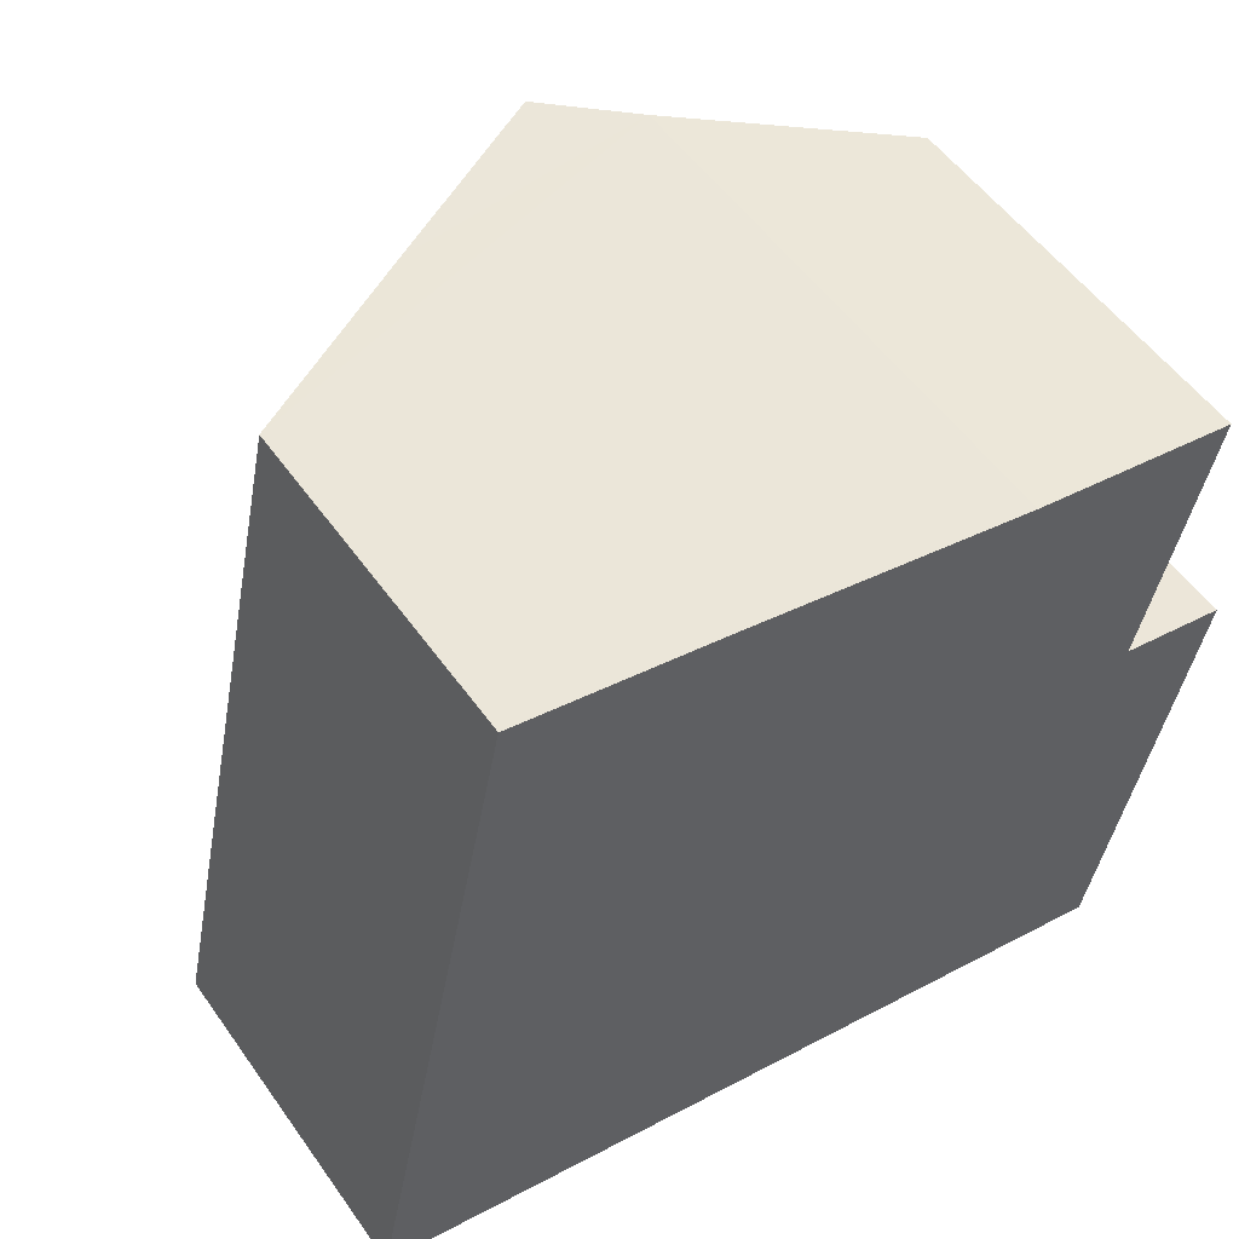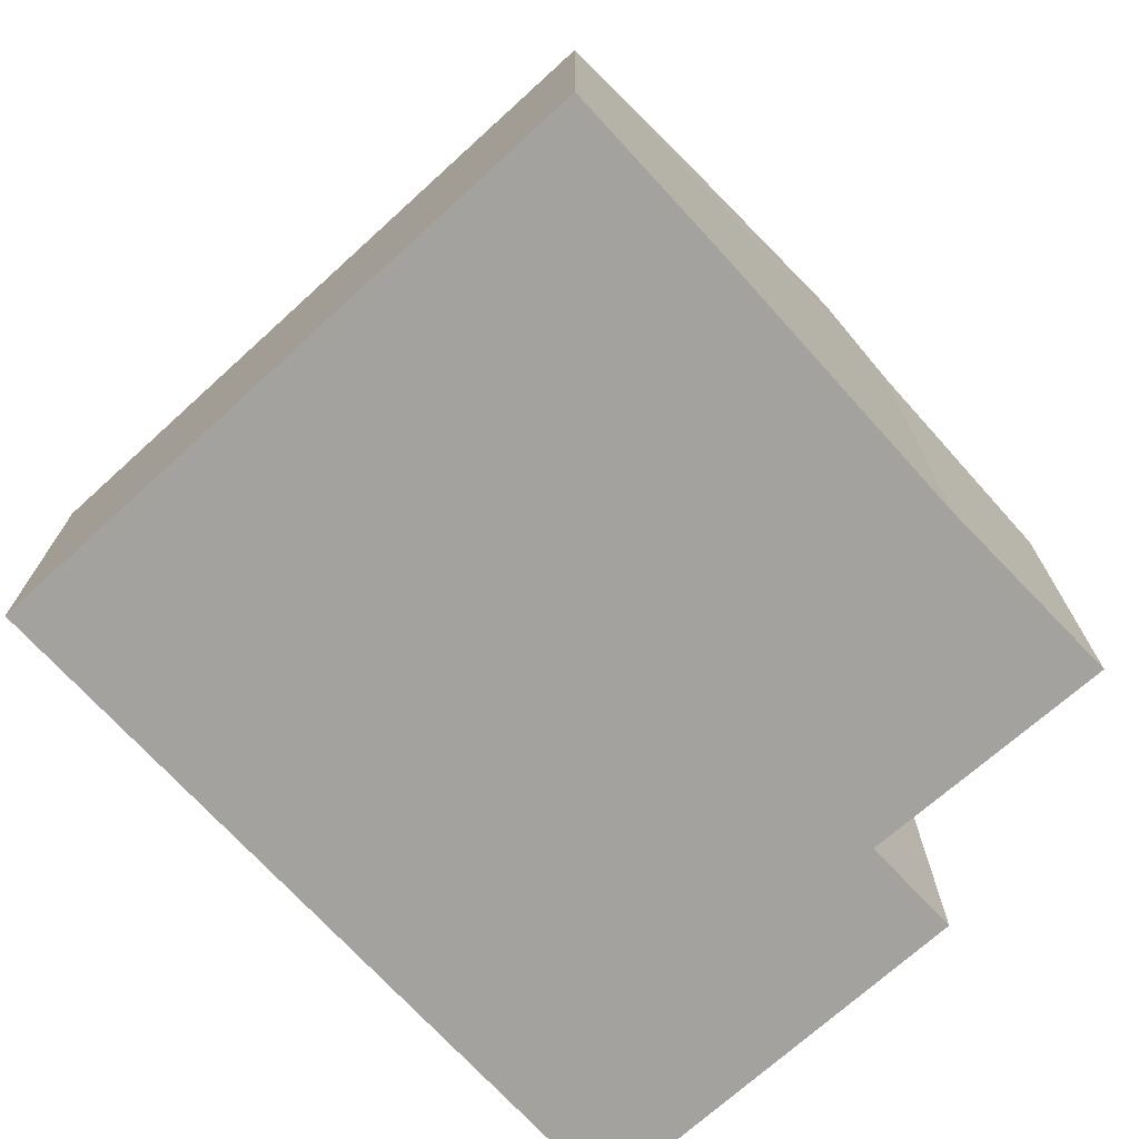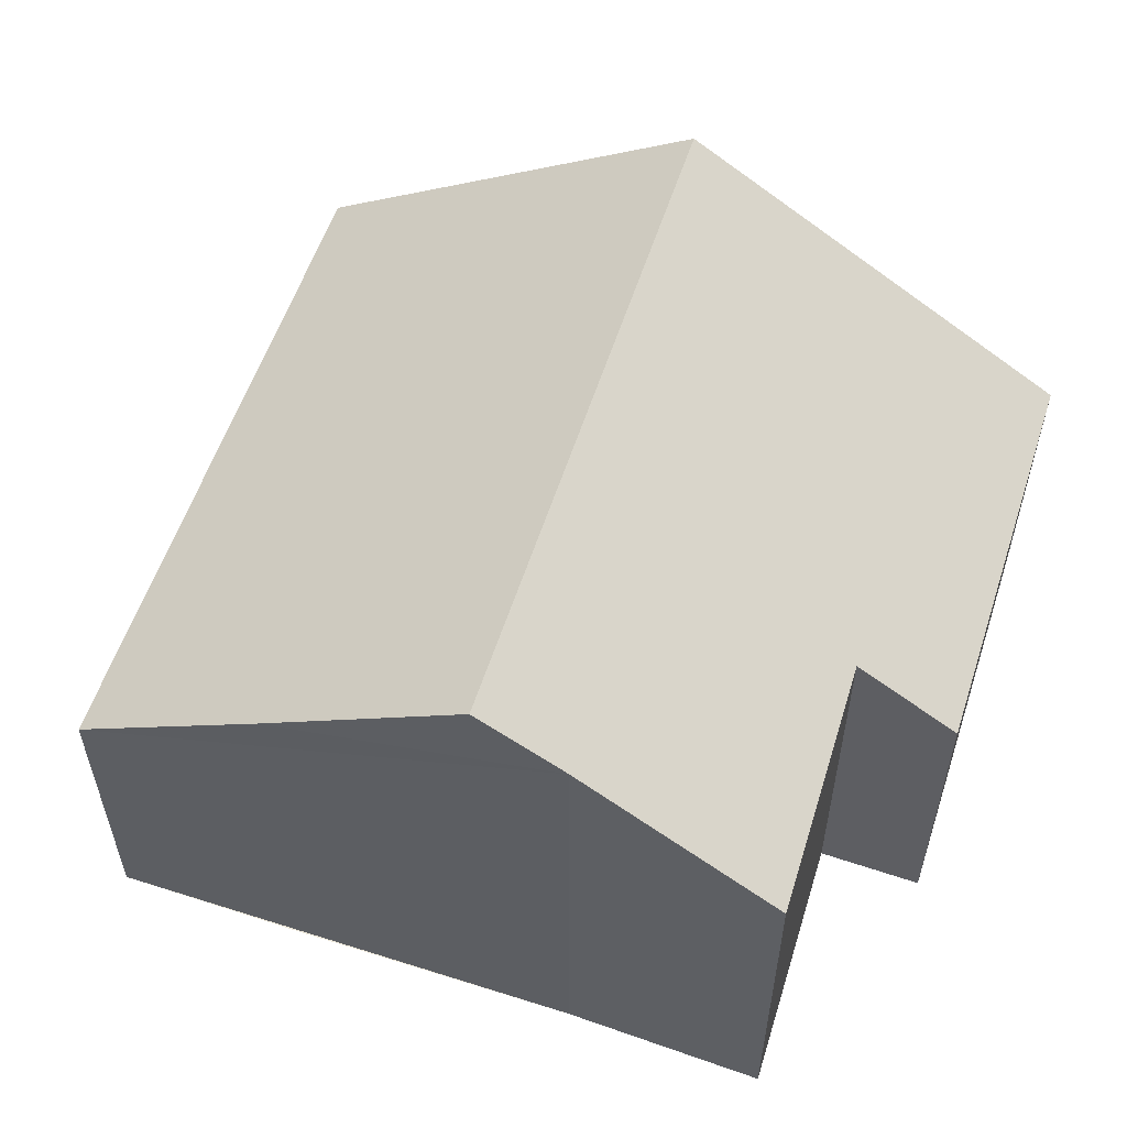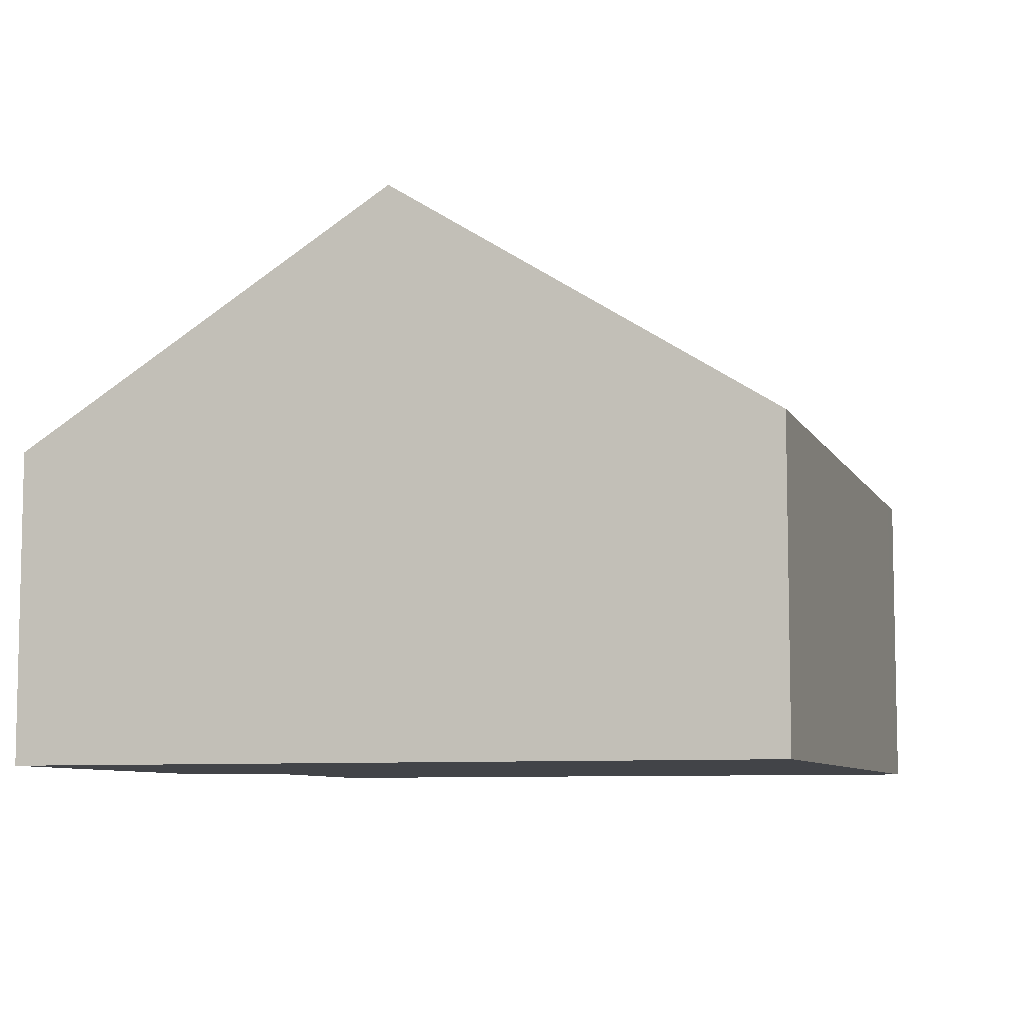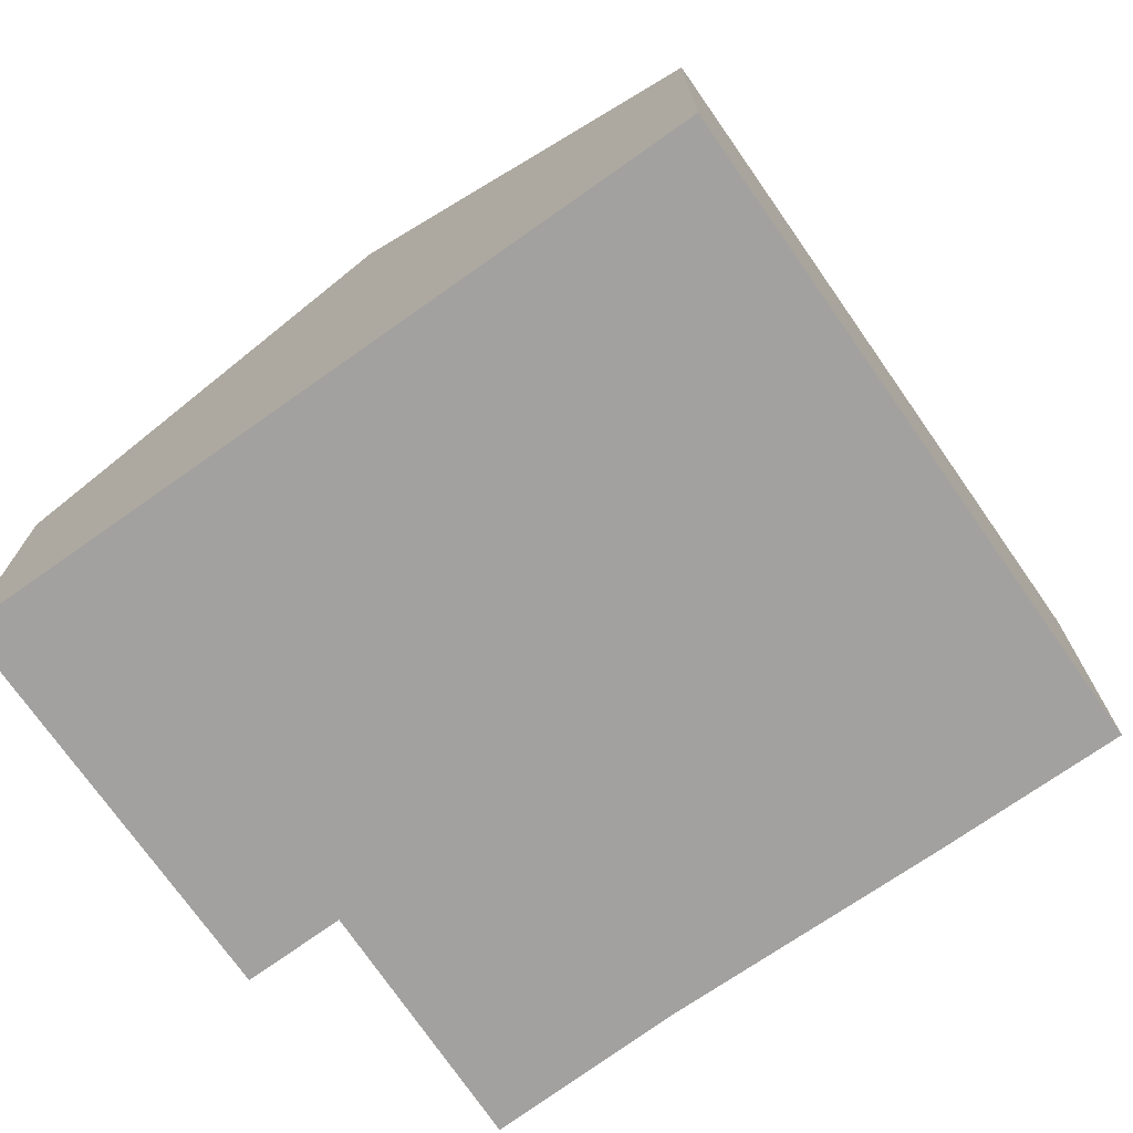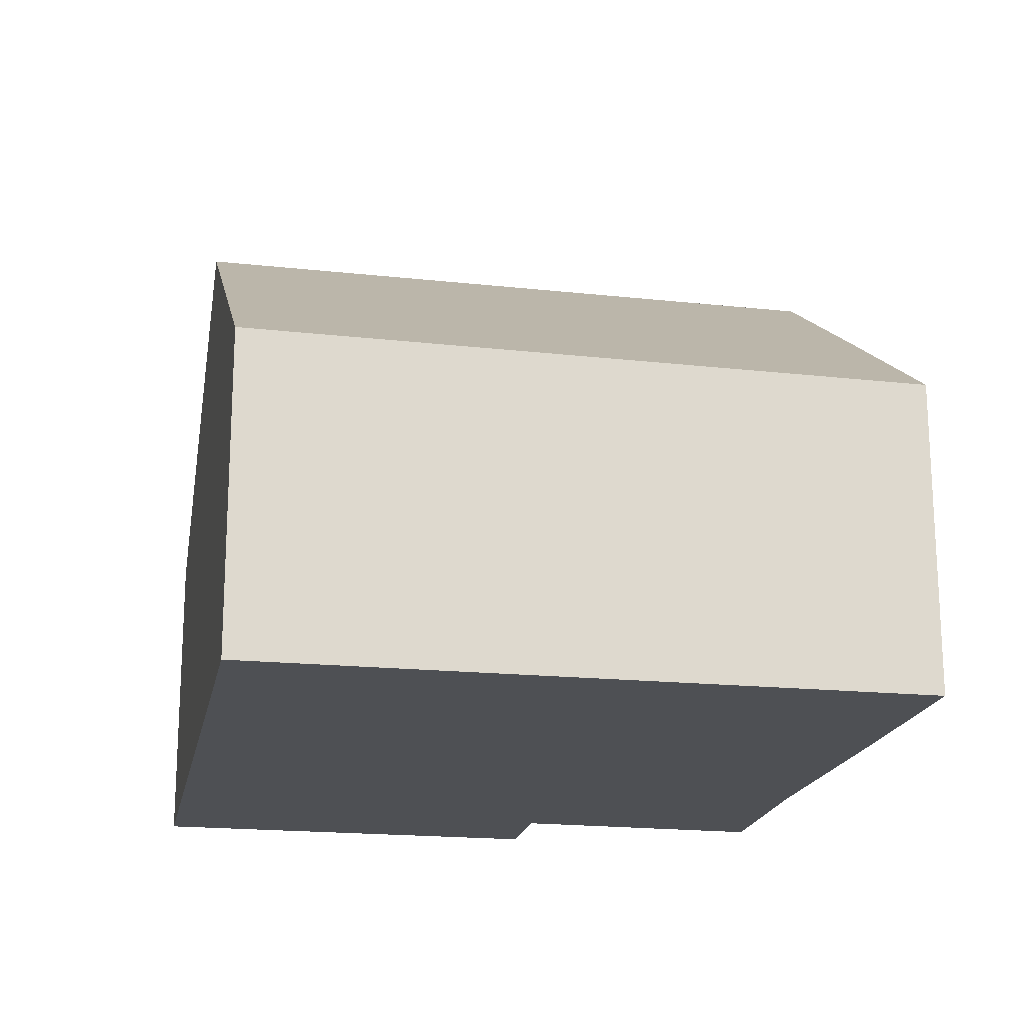
<metadata>
{"format":"obj","ext":"obj","renderer":"f3d","projection":"perspective","resolution":1024,"background":"white","views":[{"elev":53.4,"azim":-34.5,"up":"+Z"},{"elev":-72.4,"azim":-36.0,"up":"+Y"},{"elev":56.9,"azim":30.1,"up":"+Y"},{"elev":-7.7,"azim":-150.9,"up":"+Y"},{"elev":-72.3,"azim":-133.3,"up":"+Y"},{"elev":-18.7,"azim":-89.5,"up":"+Y"}]}
</metadata>
<code>
v  11.44 4.721 -2.316
v  11.21 5.72 4.065
v  12.74 4.744 3.774
v  9.128 7.573 8.379
v  7.85 8.391 8.652
v  5.696 8.391 -1.153
v  12.08 5.696 7.865
v  1.929 4.674 9.35
v  0 4.751 2.909e-16
v  2.034 4.671 9.857
v  4.559 6.283 9.35
v  4.893 6.497 9.283
v  11.21 -2.489e-16 4.065
v  12.08 -4.816e-16 7.865
v  12.74 -2.311e-16 3.774
v  11.44 1.418e-16 -2.316
v  9.128 -5.131e-16 8.379
v  2.034 -6.036e-16 9.857
v  4.559 -5.725e-16 9.35
v  4.893 -5.684e-16 9.283
v  7.85 -5.298e-16 8.652
v  5.696 7.06e-17 -1.153
v  0 0 0
v  1.929 -5.725e-16 9.35
g defaultobject
f 1 2 3
f 2 1 4
f 4 1 5
f 5 1 6
f 4 7 2
f 8 6 9
f 6 8 10
f 6 10 11
f 6 11 12
f 6 12 5
f 7 13 2
f 13 7 14
f 15 1 3
f 1 15 16
f 13 3 2
f 3 13 15
f 17 7 4
f 7 17 14
f 12 4 5
f 4 12 11
f 4 11 10
f 4 10 18
f 4 18 17
f 17 18 19
f 17 19 20
f 17 20 21
f 16 6 1
f 6 16 9
f 9 16 22
f 9 22 23
f 23 8 9
f 8 23 24
f 8 24 10
f 10 24 18
f 24 19 18
f 19 24 23
f 19 23 20
f 20 23 22
f 20 22 21
f 21 22 17
f 17 22 14
f 14 22 13
f 13 22 16
f 13 16 15

</code>
